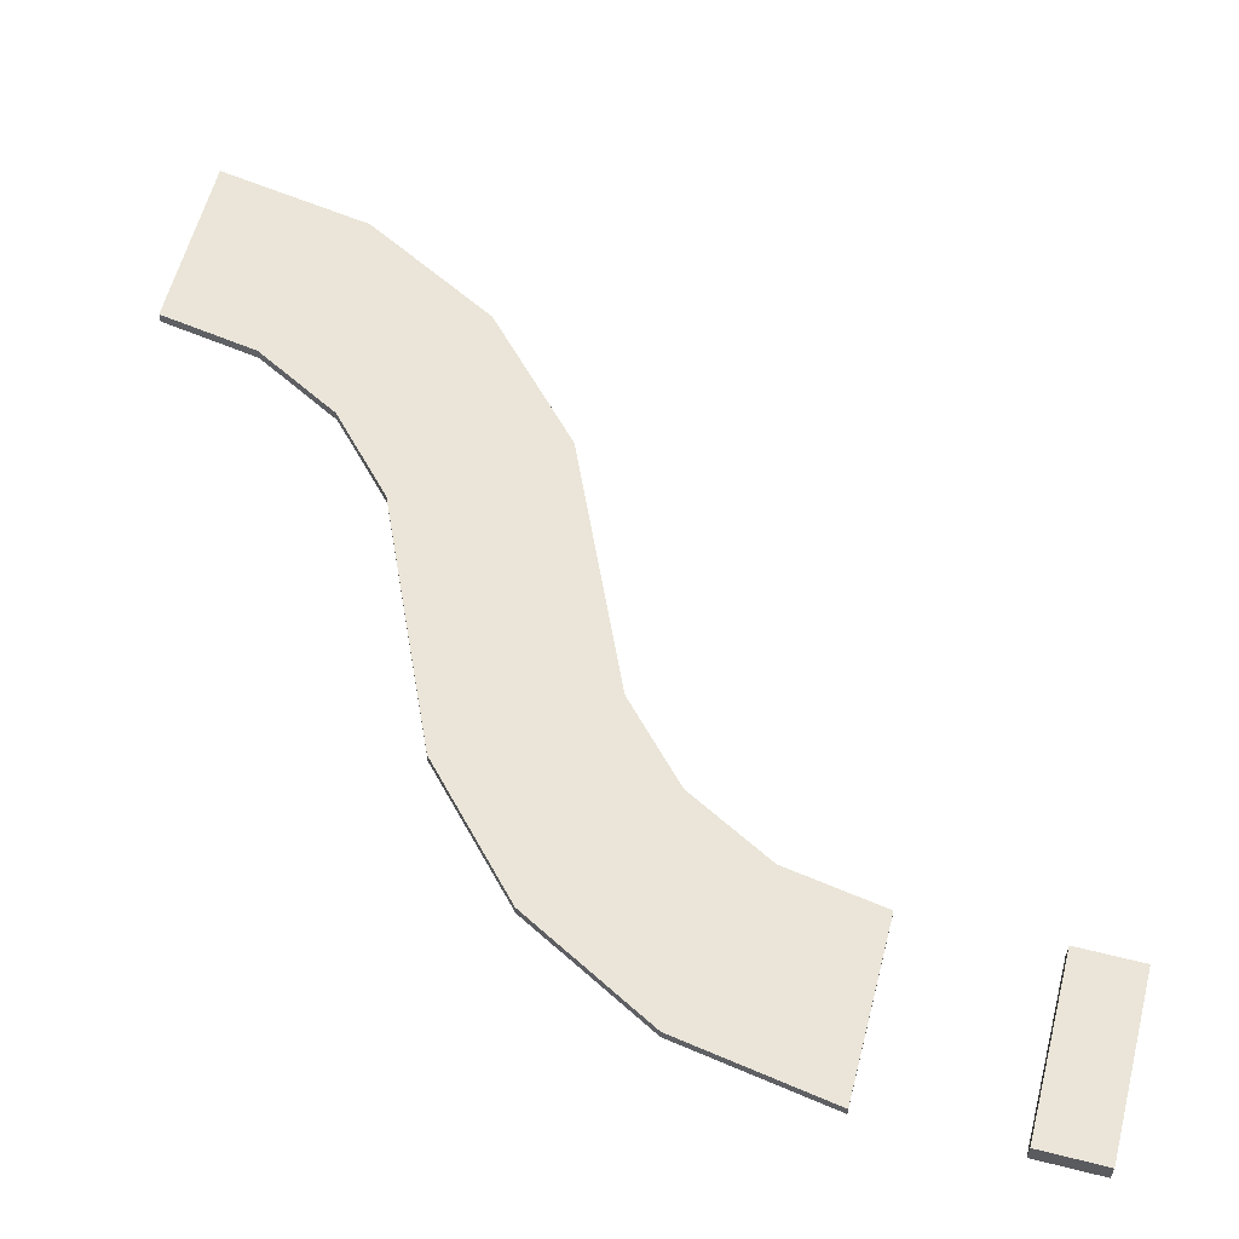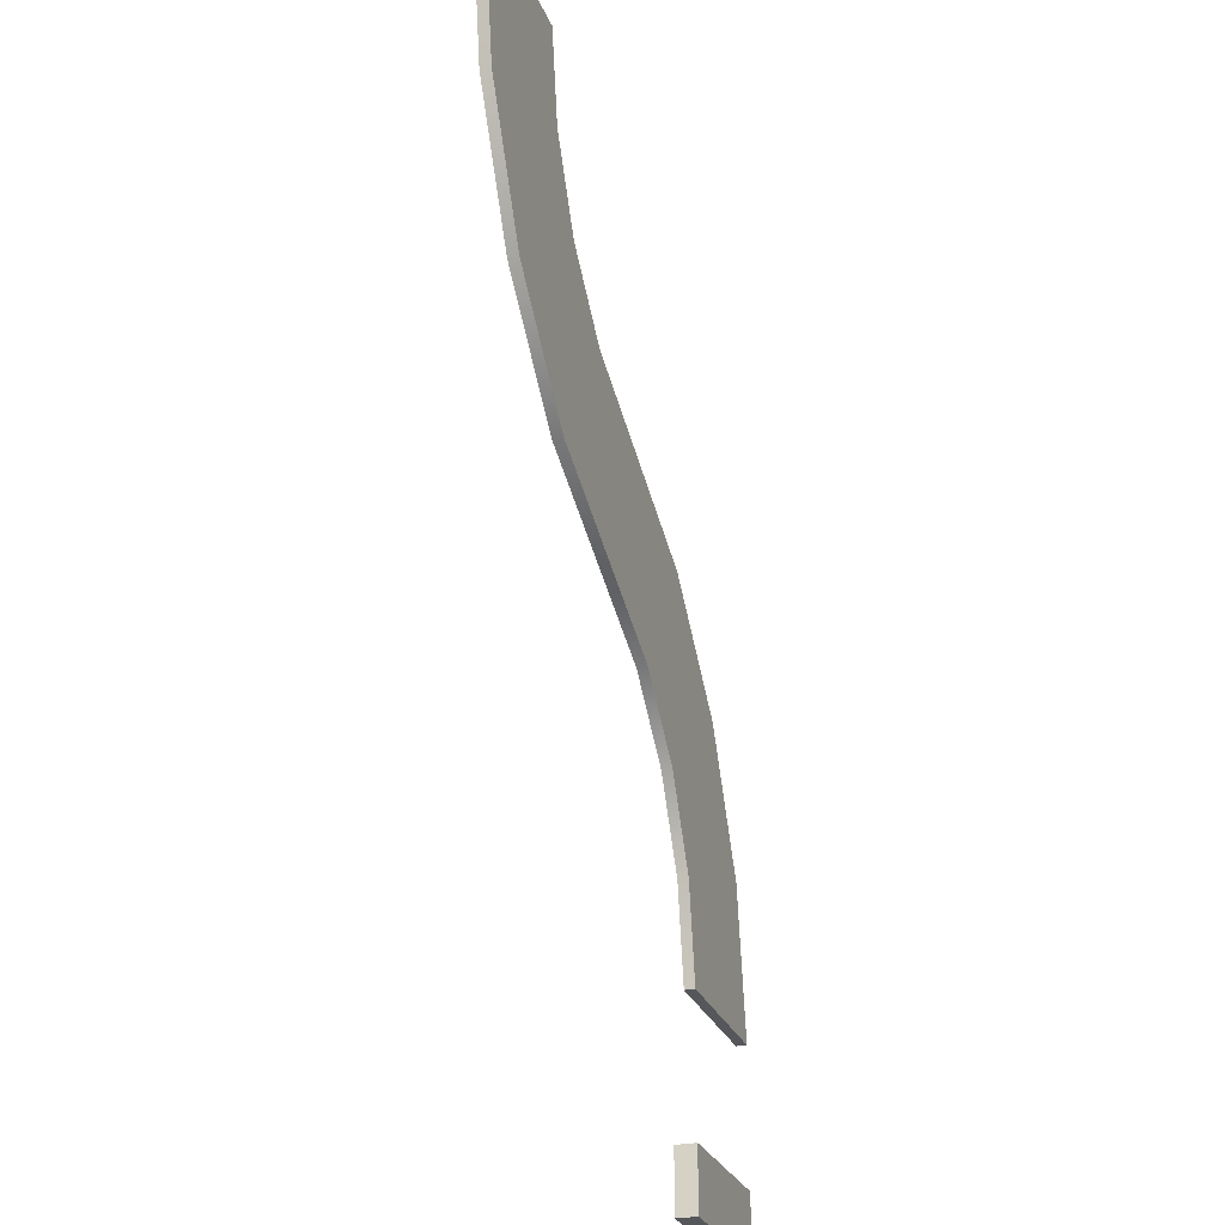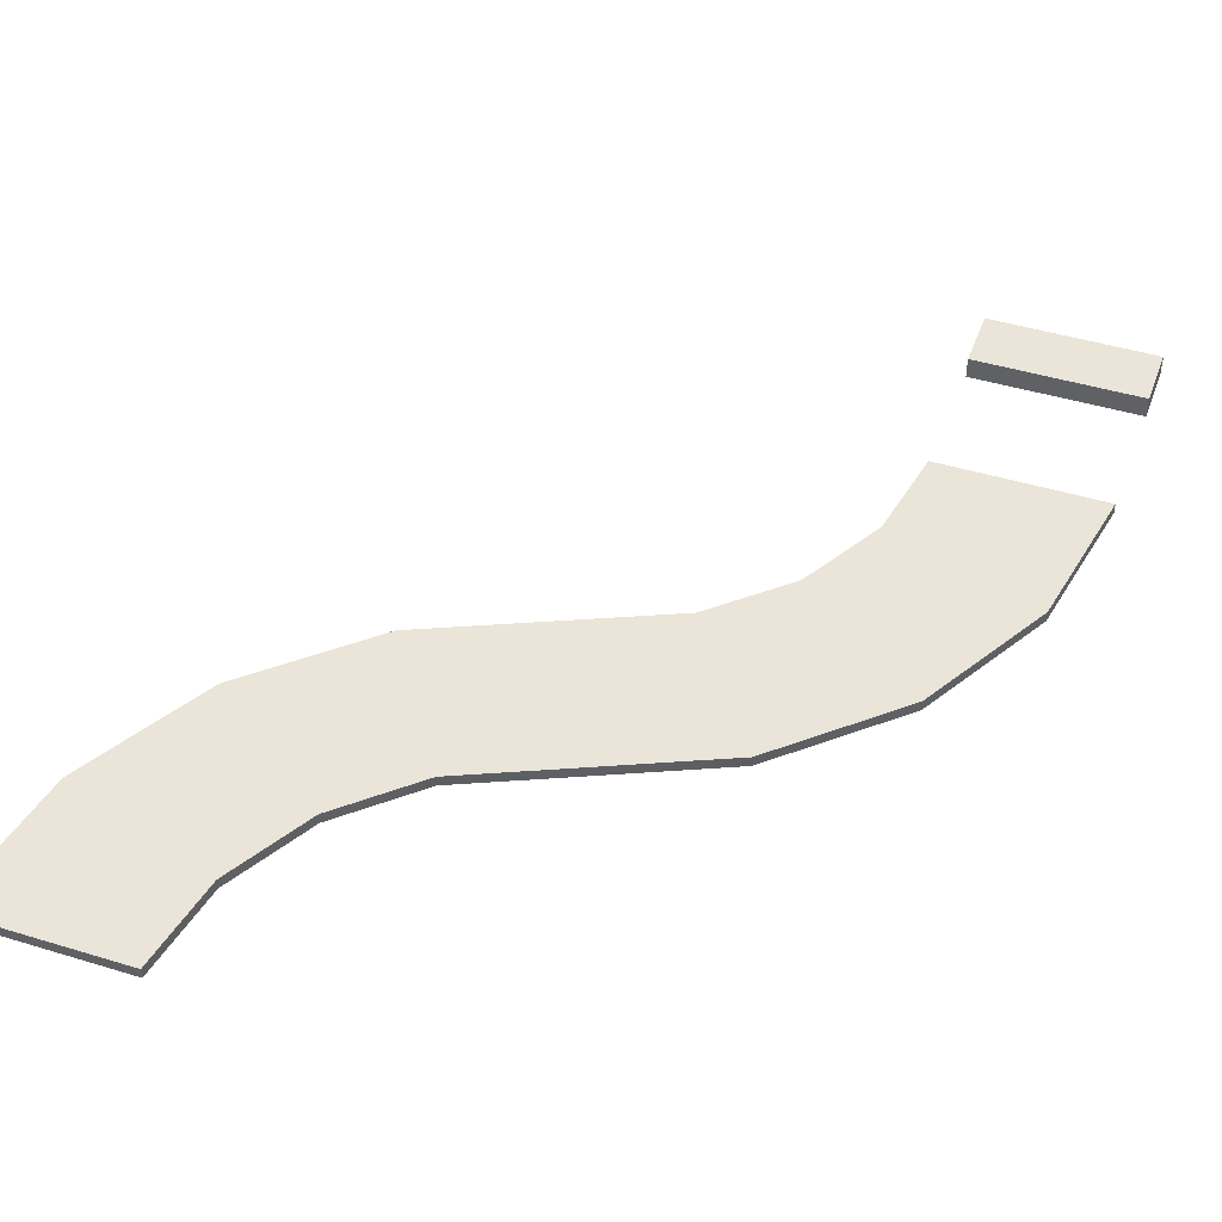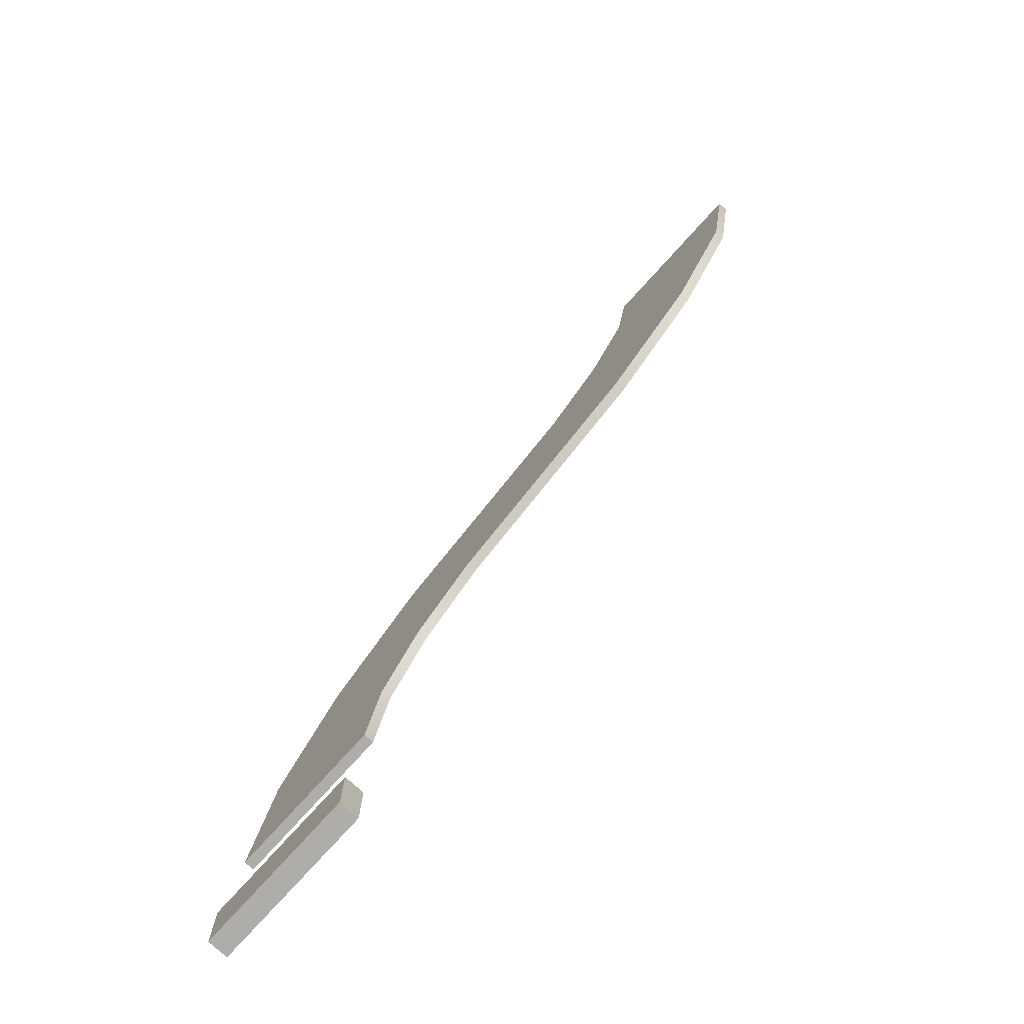
<metadata>
{"format":"obj","ext":"obj","renderer":"f3d","projection":"perspective","resolution":1024,"background":"white","views":[{"elev":59.3,"azim":104.5,"up":"+Y"},{"elev":-26.7,"azim":-72.0,"up":"+Z"},{"elev":44.7,"azim":19.6,"up":"+Y"},{"elev":-77.4,"azim":-132.3,"up":"+Z"}]}
</metadata>
<code>
v  0.25 0.0156 -0
v  0 0.0156 0
v  -0.25 0.0156 0
v  0.25 -0.0156 -0
v  -0 -0.0156 -0
v  -0.25 -0.0156 0
v  0.1759 0.0156 0.4487
v  -0.0608 0.0156 0.3683
v  -0.2975 0.0156 0.288
v  -0.2975 -0.0156 0.288
v  -0.0608 -0.0156 0.3683
v  0.1759 -0.0156 0.4487
v  -0.0385 0.0156 0.8498
v  -0.2368 0.0156 0.6976
v  -0.4351 0.0156 0.5454
v  -0.4351 -0.0156 0.5454
v  -0.2368 -0.0156 0.6976
v  -0.0385 -0.0156 0.8498
v  -0.3704 0.0156 1.161
v  -0.5093 0.0156 0.9528
v  -0.6482 0.0156 0.7449
v  -0.6482 -0.0156 0.7449
v  -0.5093 -0.0156 0.9528
v  -0.3704 -0.0156 1.161
v  -0.8493 0.0156 1.107
v  -0.914 -0.0156 0.8654
v  -0.8493 -0.0156 1.107
v  -1.949 0.0156 2.214
v  -1.949 -0.0156 2.214
v  -1.699 -0.0156 2.214
v  -1.699 0.0156 2.214
v  -1.449 -0.0156 2.214
v  -1.449 0.0156 2.214
v  -1.638 0.0156 1.845
v  -1.875 0.0156 1.765
v  -1.401 0.0156 1.926
v  -1.462 0.0156 1.516
v  -1.66 0.0156 1.364
v  -1.264 0.0156 1.668
v  -1.189 0.0156 1.261
v  -1.328 0.0156 1.053
v  -1.05 0.0156 1.469
v  -0.914 0.0156 0.8654
v  -0.7846 0.0156 1.348
v  -1.401 -0.0156 1.926
v  -1.264 -0.0156 1.668
v  -1.05 -0.0156 1.469
v  -0.7846 -0.0156 1.348
v  -1.638 -0.0156 1.845
v  -1.875 -0.0156 1.765
v  -1.462 -0.0156 1.516
v  -1.66 -0.0156 1.364
v  -1.189 -0.0156 1.261
v  -1.328 -0.0156 1.053
v  0.25 -0.0156 -0.5938
v  -0.25 -0.0156 -0.5937
v  0.25 -0.0156 -0.4063
v  -0.25 -0.0156 -0.4062
v  0.25 0.0469 -0.5938
v  -0.25 0.0469 -0.5937
v  0.25 0.0469 -0.4063
v  -0.25 0.0469 -0.4062
v  0.25 0.0156 -0
v  0.25 0.0156 -0
v  0 0.0156 0
v  -0.25 0.0156 0
v  -0.25 0.0156 0
v  0.25 -0.0156 -0
v  0.25 -0.0156 -0
v  -0 -0.0156 -0
v  -0.25 -0.0156 0
v  -0.25 -0.0156 0
v  0.1759 0.0156 0.4487
v  -0.2975 0.0156 0.288
v  -0.2975 -0.0156 0.288
v  0.1759 -0.0156 0.4487
v  -0.0385 0.0156 0.8498
v  -0.4351 0.0156 0.5454
v  -0.4351 -0.0156 0.5454
v  -0.0385 -0.0156 0.8498
v  -0.3704 0.0156 1.161
v  -0.6482 0.0156 0.7449
v  -0.6482 -0.0156 0.7449
v  -0.3704 -0.0156 1.161
v  -0.914 -0.0156 0.8654
v  -0.914 -0.0156 0.8654
v  -1.949 0.0156 2.214
v  -1.949 0.0156 2.214
v  -1.949 -0.0156 2.214
v  -1.949 -0.0156 2.214
v  -1.699 -0.0156 2.214
v  -1.699 0.0156 2.214
v  -1.449 -0.0156 2.214
v  -1.449 -0.0156 2.214
v  -1.449 0.0156 2.214
v  -1.449 0.0156 2.214
v  -1.875 0.0156 1.765
v  -1.401 0.0156 1.926
v  -1.66 0.0156 1.364
v  -1.264 0.0156 1.668
v  -1.328 0.0156 1.053
v  -1.05 0.0156 1.469
v  -0.914 0.0156 0.8654
v  -0.914 0.0156 0.8654
v  -0.7846 0.0156 1.348
v  -0.7846 0.0156 1.348
v  -1.401 -0.0156 1.926
v  -1.264 -0.0156 1.668
v  -1.05 -0.0156 1.469
v  -0.7846 -0.0156 1.348
v  -0.7846 -0.0156 1.348
v  -1.875 -0.0156 1.765
v  -1.66 -0.0156 1.364
v  -1.328 -0.0156 1.053
v  0.25 -0.0156 -0.5938
v  0.25 -0.0156 -0.5938
v  -0.25 -0.0156 -0.5937
v  -0.25 -0.0156 -0.5937
v  0.25 -0.0156 -0.4063
v  0.25 -0.0156 -0.4063
v  -0.25 -0.0156 -0.4062
v  -0.25 -0.0156 -0.4062
v  0.25 0.0469 -0.5938
v  0.25 0.0469 -0.5938
v  -0.25 0.0469 -0.5937
v  -0.25 0.0469 -0.5937
v  0.25 0.0469 -0.4063
v  0.25 0.0469 -0.4063
v  -0.25 0.0469 -0.4062
v  -0.25 0.0469 -0.4062
g Bank_3_150
f 70 2 64
f 64 69 70
f 6 3 2
f 2 70 6
f 8 7 1
f 1 65 8
f 74 8 65
f 65 67 74
f 14 13 7
f 7 8 14
f 78 14 8
f 8 74 78
f 20 19 13
f 13 14 20
f 82 20 14
f 14 78 82
f 25 44 19
f 19 20 25
f 104 25 20
f 20 82 104
f 75 9 66
f 66 72 75
f 79 15 9
f 9 75 79
f 83 21 15
f 15 79 83
f 86 43 21
f 21 83 86
f 11 10 71
f 71 5 11
f 76 11 5
f 5 68 76
f 17 16 10
f 10 11 17
f 80 17 11
f 11 76 80
f 23 22 16
f 16 17 23
f 84 23 17
f 17 80 84
f 27 26 22
f 22 23 27
f 111 27 23
f 23 84 111
f 73 12 4
f 4 63 73
f 77 18 12
f 12 73 77
f 81 24 18
f 18 77 81
f 106 48 24
f 24 81 106
f 91 31 28
f 28 90 91
f 94 33 31
f 31 91 94
f 34 35 87
f 87 92 34
f 98 34 92
f 92 96 98
f 37 38 35
f 35 34 37
f 100 37 34
f 34 98 100
f 40 41 38
f 38 37 40
f 102 40 37
f 37 100 102
f 25 104 41
f 41 40 25
f 44 25 40
f 40 102 44
f 107 36 95
f 95 93 107
f 108 39 36
f 36 107 108
f 109 42 39
f 39 108 109
f 110 105 42
f 42 109 110
f 49 45 32
f 32 30 49
f 112 49 30
f 30 89 112
f 51 46 45
f 45 49 51
f 52 51 49
f 49 112 52
f 53 47 46
f 46 51 53
f 54 53 51
f 51 52 54
f 27 111 47
f 47 53 27
f 26 27 53
f 53 54 26
f 97 50 29
f 29 88 97
f 99 113 50
f 50 97 99
f 101 114 113
f 113 99 101
f 103 85 114
f 114 101 103
f 116 120 58
f 58 56 116
f 123 125 129
f 129 127 123
f 55 118 126
f 126 59 55
f 117 122 130
f 130 60 117
f 121 119 128
f 128 62 121
f 57 115 124
f 124 61 57

</code>
